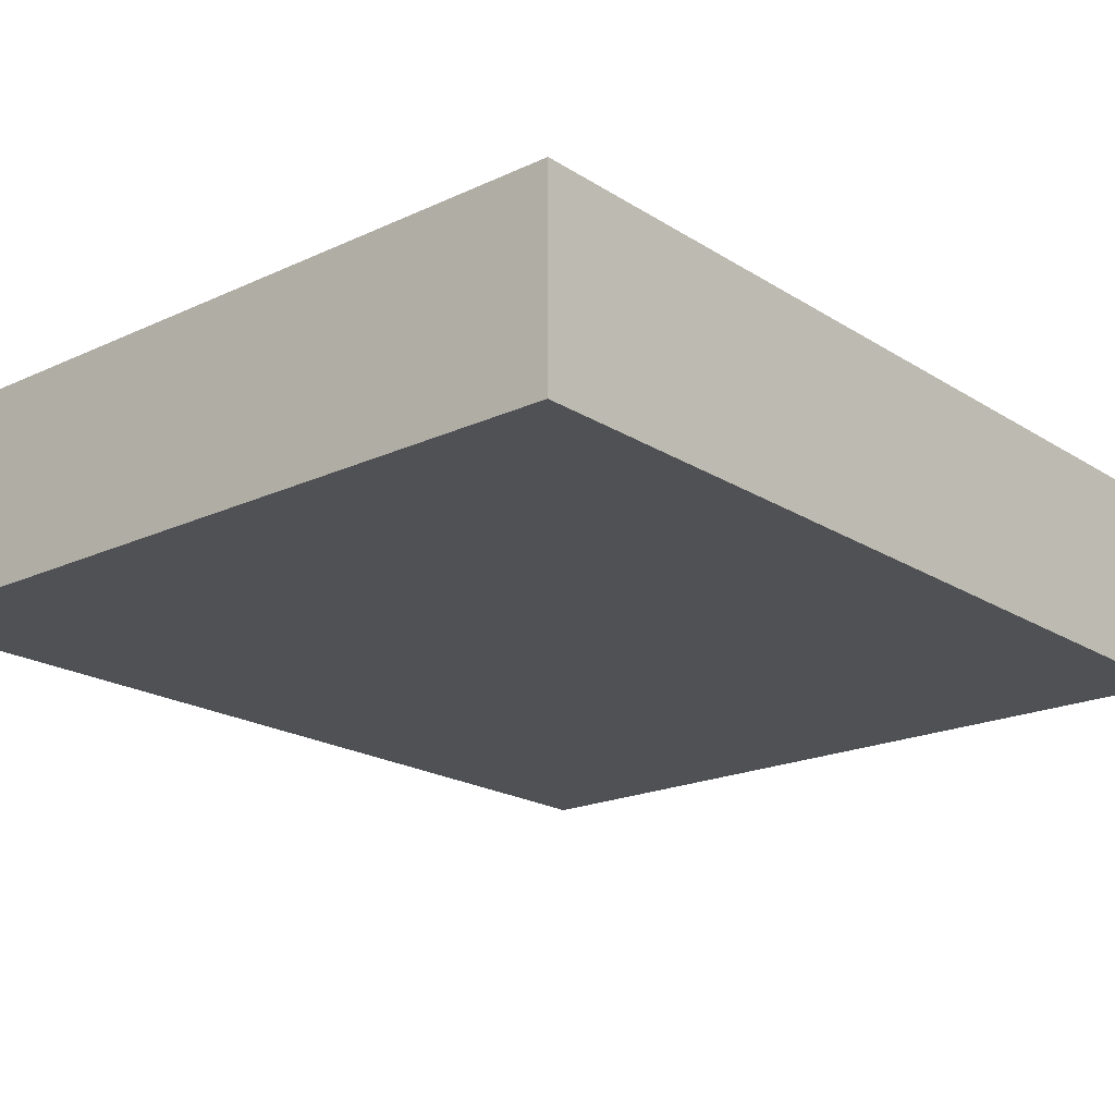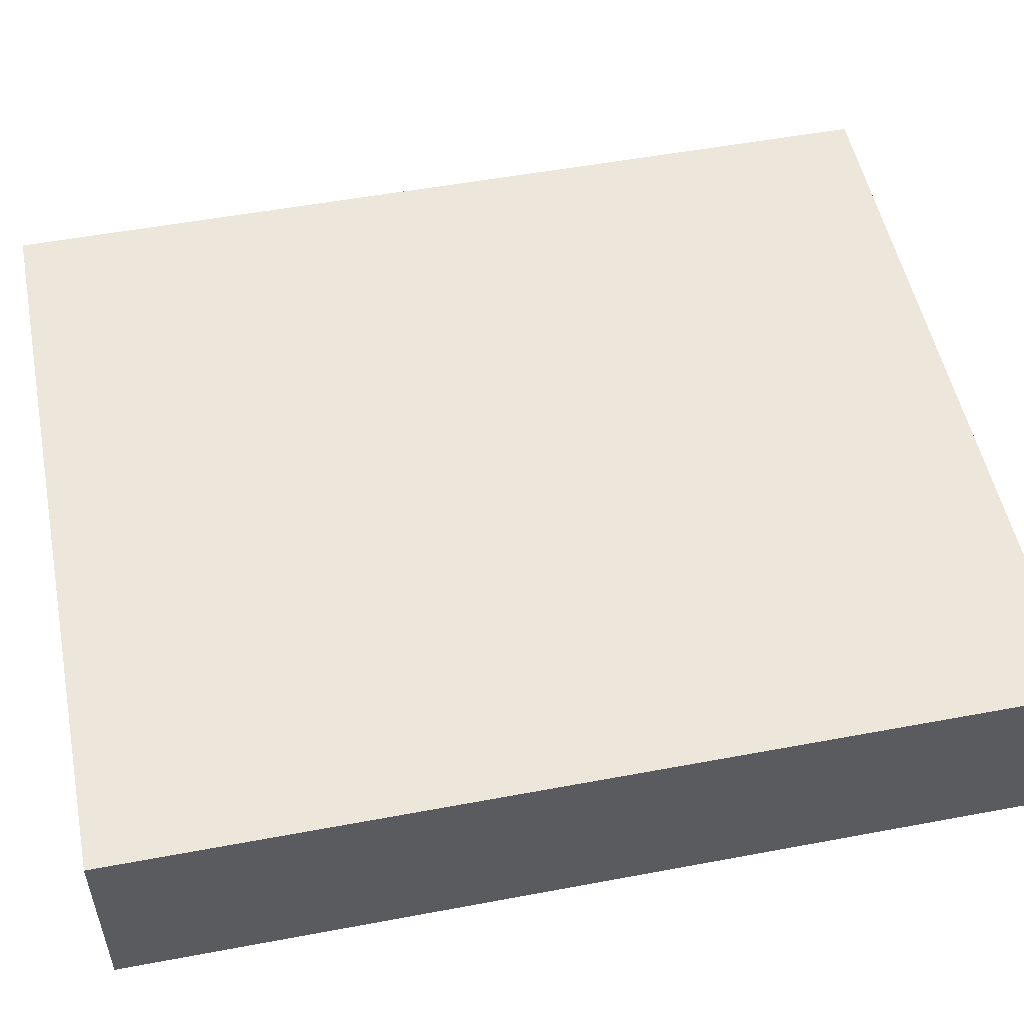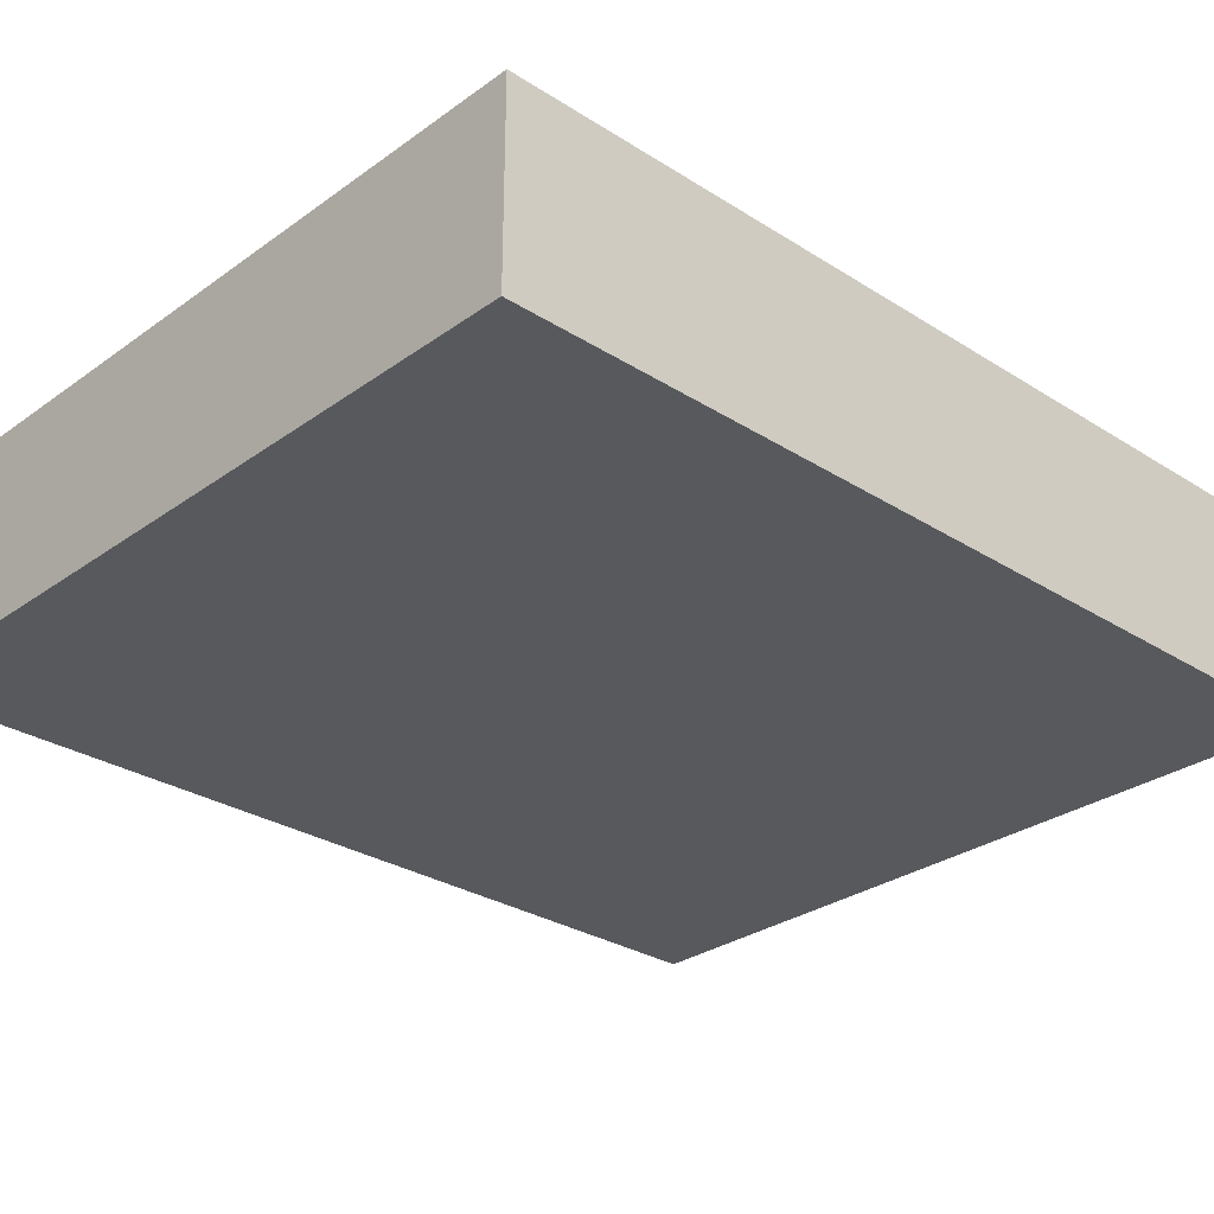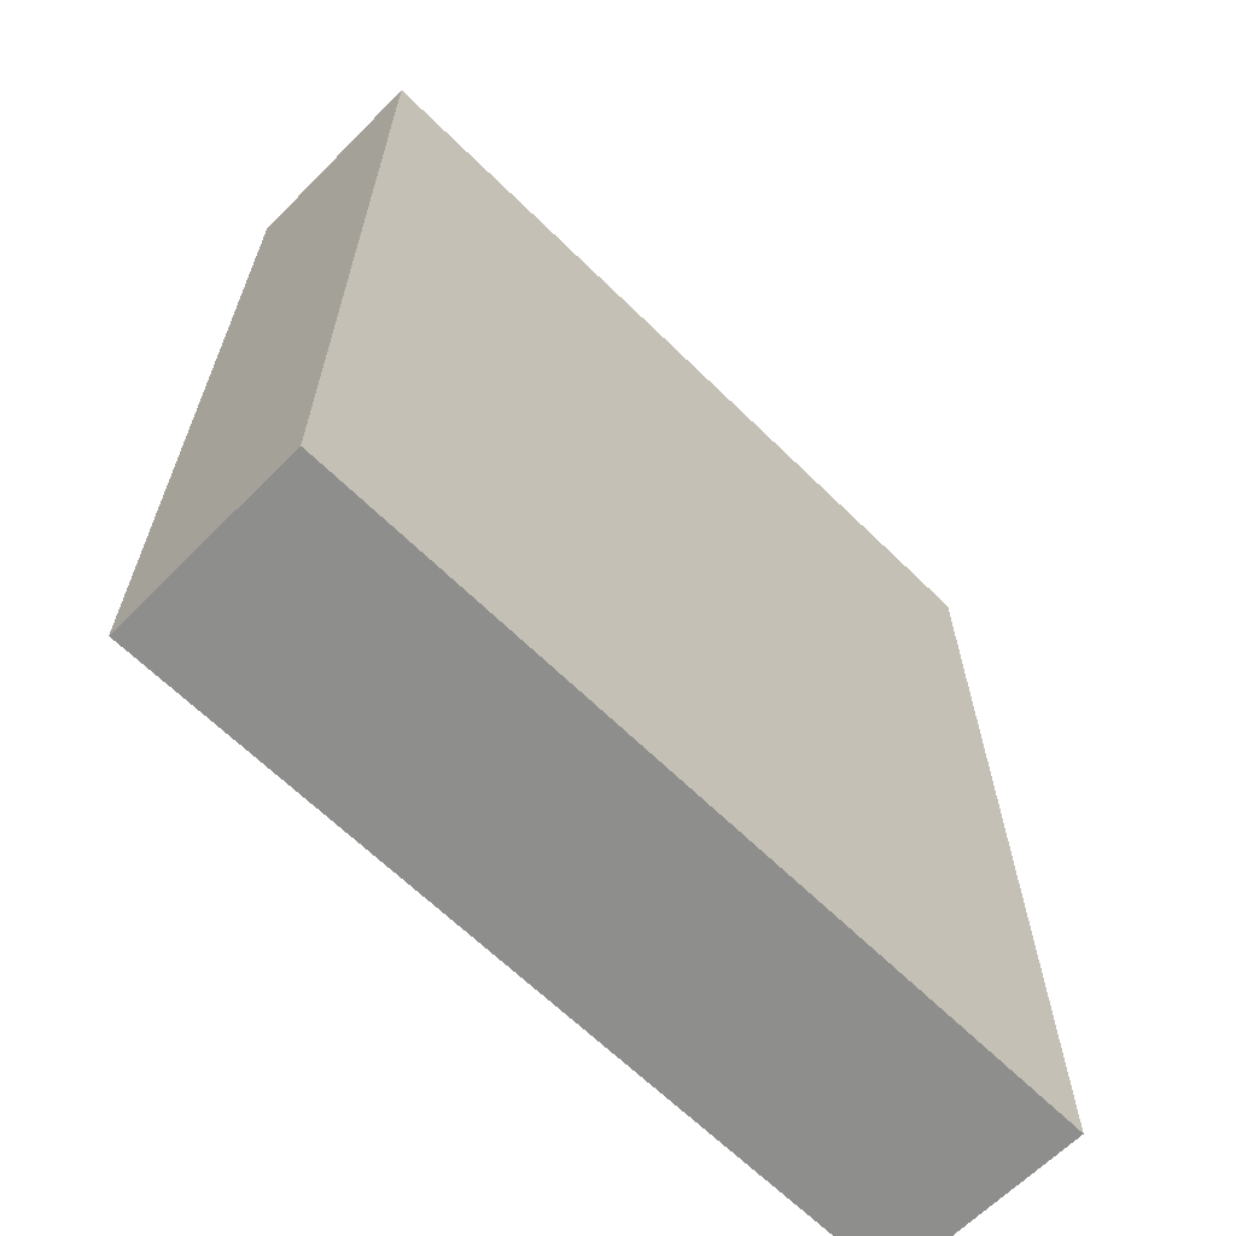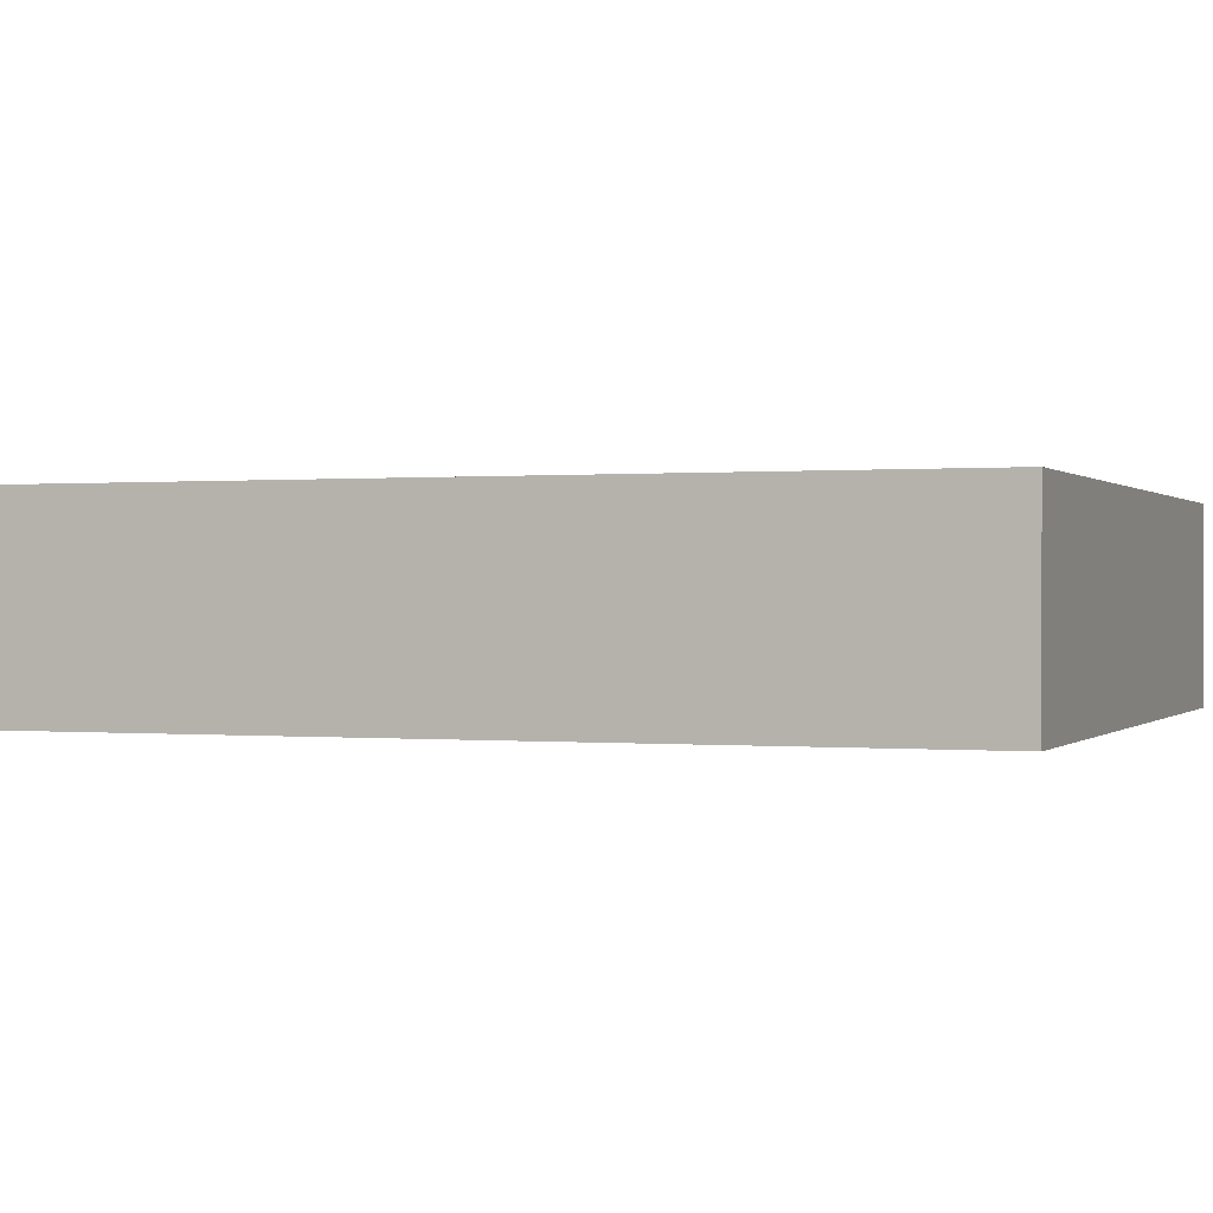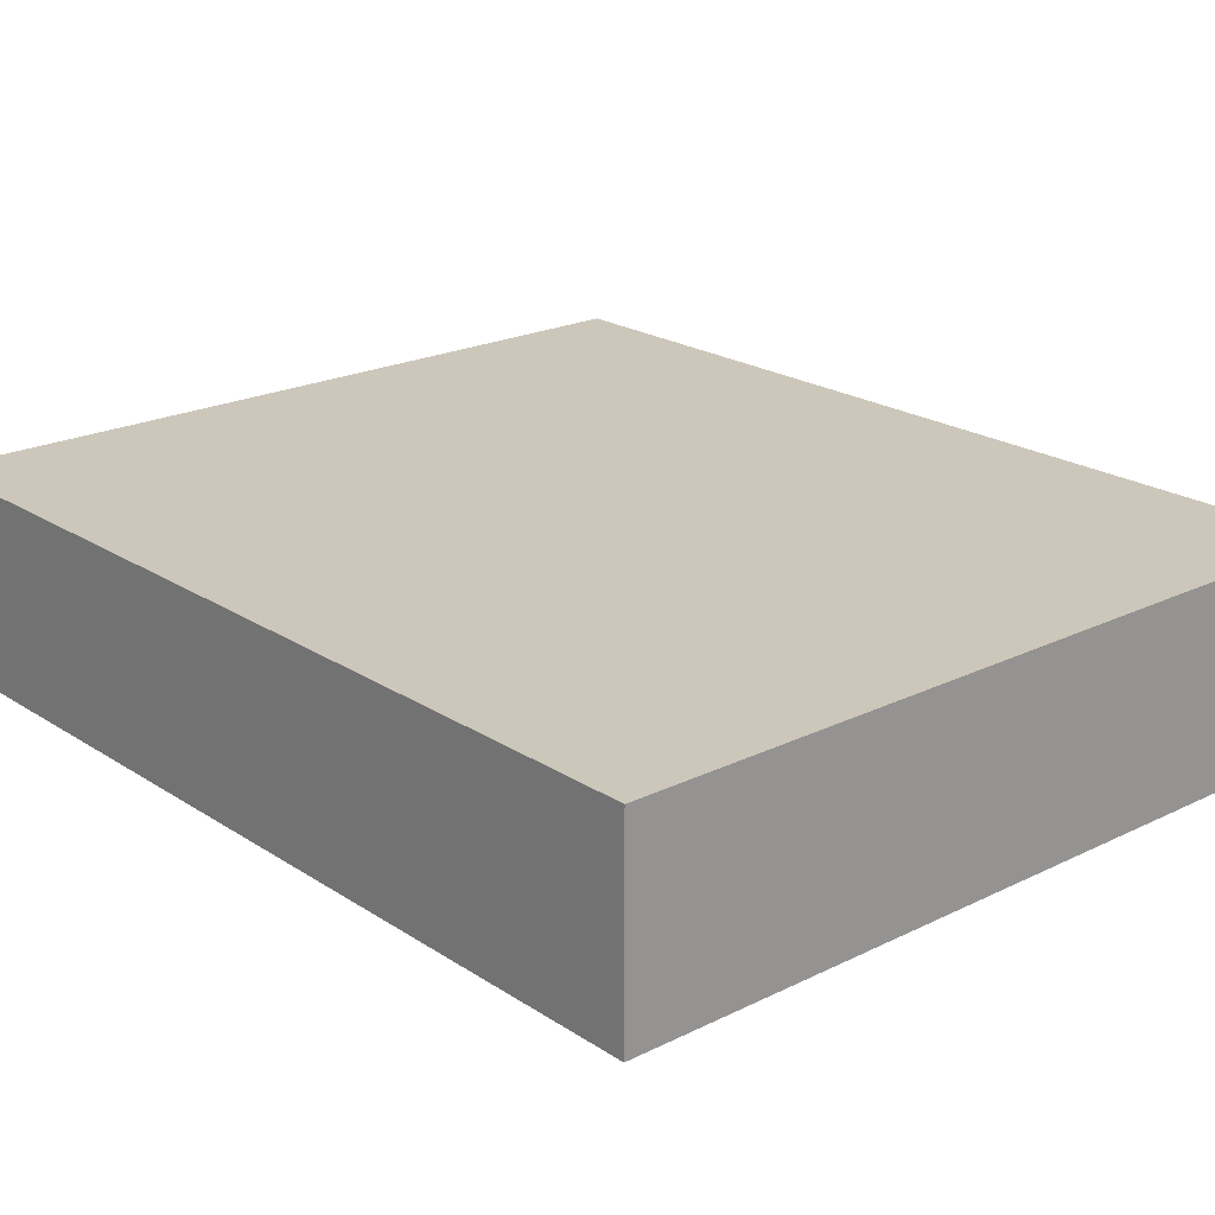
<metadata>
{"format":"obj","ext":"obj","renderer":"f3d","projection":"perspective","resolution":1024,"background":"white","views":[{"elev":-19.8,"azim":40.7,"up":"+Z"},{"elev":52.5,"azim":78.6,"up":"+Z"},{"elev":-29.1,"azim":-133.3,"up":"+Z"},{"elev":-64.8,"azim":-44.7,"up":"+Y"},{"elev":0.2,"azim":110.5,"up":"+Z"},{"elev":21.3,"azim":138.9,"up":"+Z"}]}
</metadata>
<code>
o Cube.002
v 0.000811 0.00227 1.001
v 0.000811 1.902 1.001
v 0.000811 0.00227 0.6017
v 0.000811 1.902 0.6017
v 1.596 0.00227 1.001
v 1.596 1.902 1.001
v 1.596 0.00227 0.6017
v 1.596 1.902 0.6017
f 1 2 4 3
f 3 4 8 7
f 7 8 6 5
f 5 6 2 1
f 3 7 5 1
f 8 4 2 6

</code>
